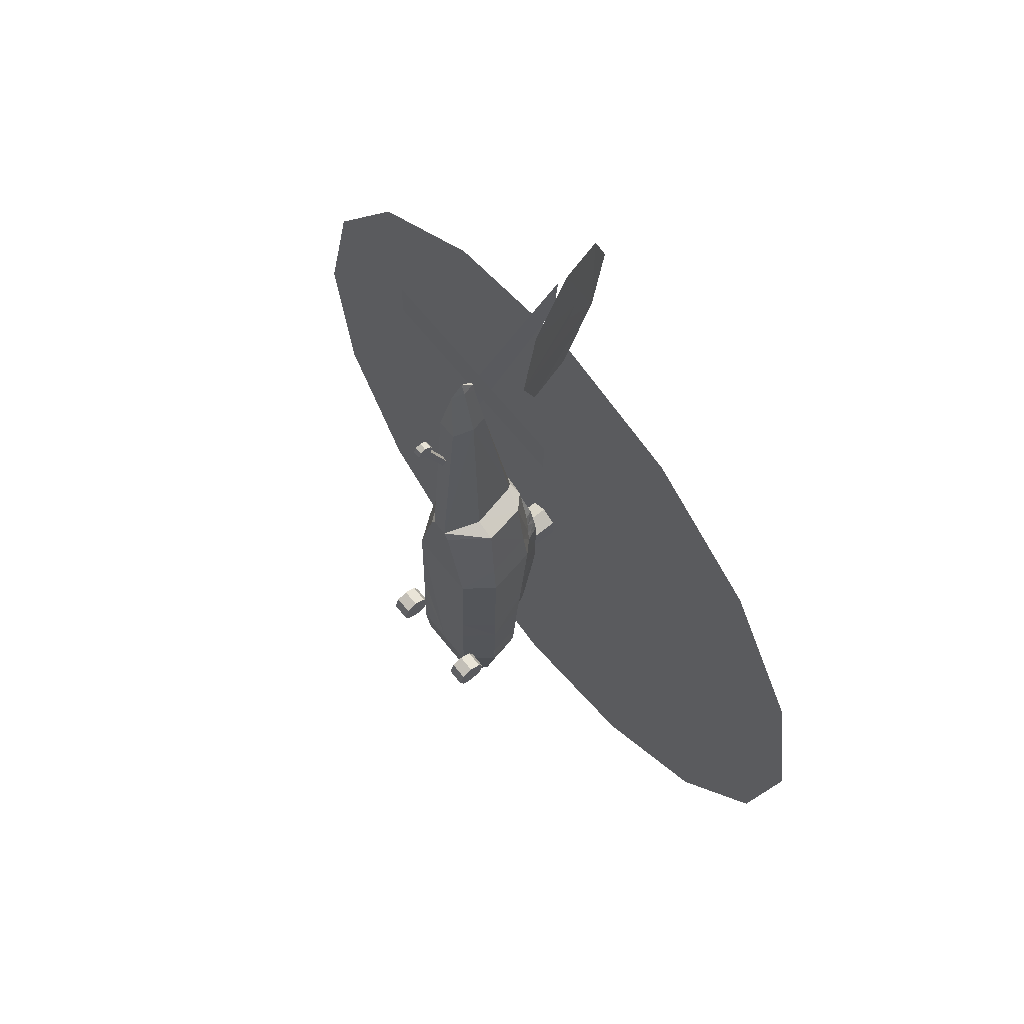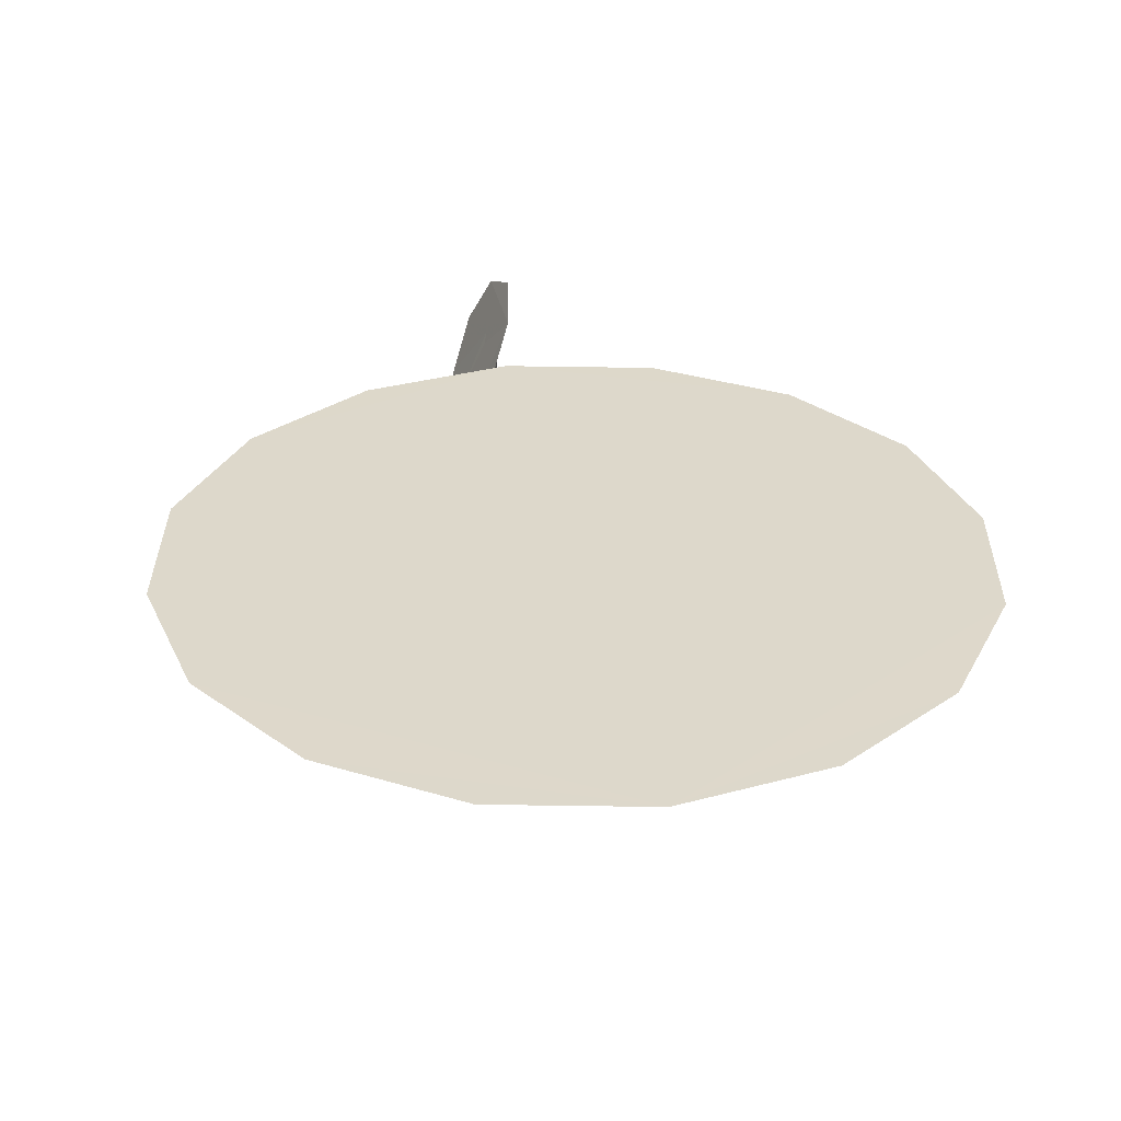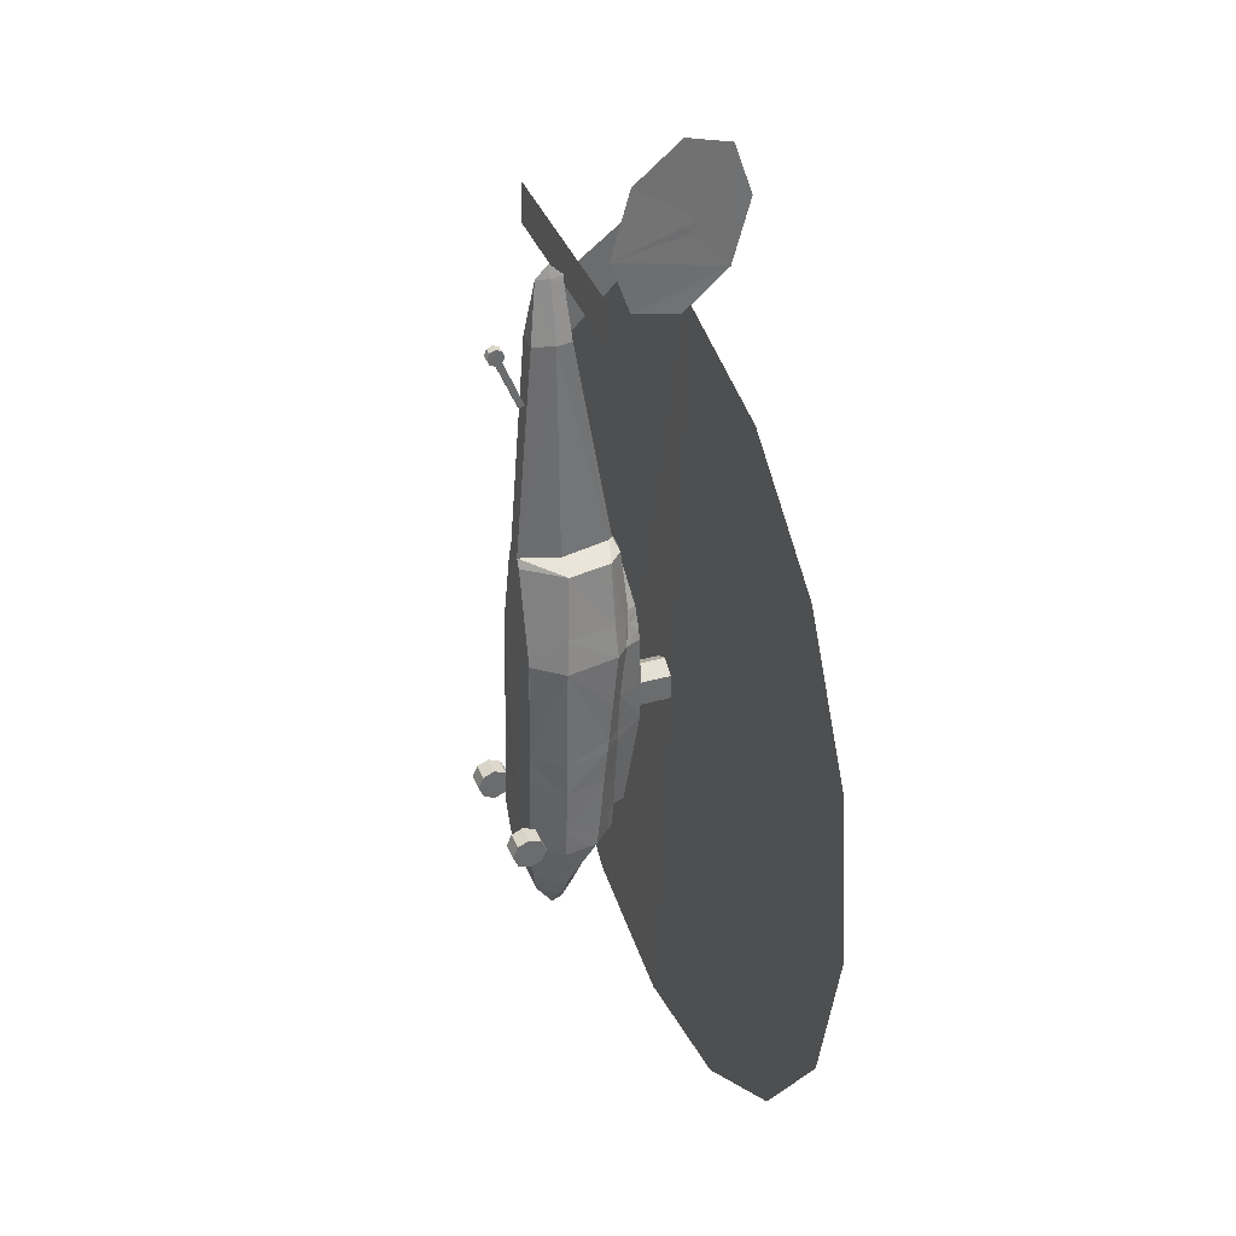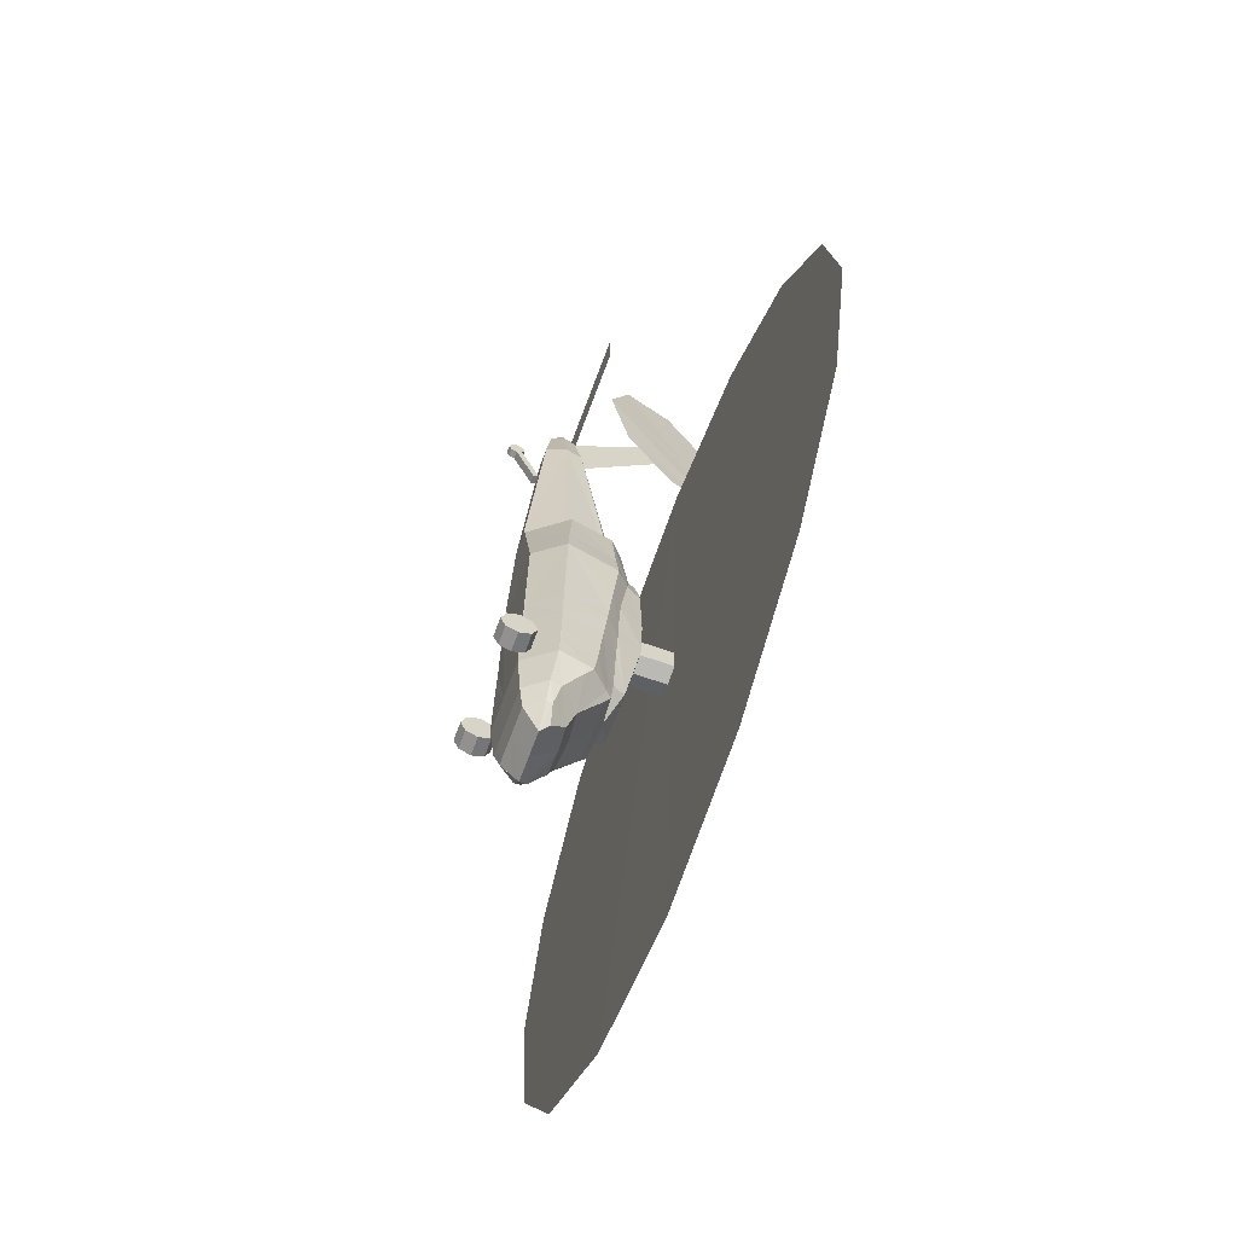
<metadata>
{"format":"obj","ext":"obj","renderer":"f3d","projection":"perspective","resolution":1024,"background":"white","views":[{"elev":66.2,"azim":51.3,"up":"+Z"},{"elev":29.4,"azim":169.5,"up":"+Y"},{"elev":37.4,"azim":69.9,"up":"+Z"},{"elev":-63.8,"azim":70.1,"up":"+Z"}]}
</metadata>
<code>
v 0.3802 0.07332 0.2246
v 0.3719 0.07332 0.2449
v 0.3744 0.08395 0.2449
v 0.3806 0.07912 0.2246
v 0.3637 0.07719 0.285
v 0.3686 0.1023 0.284
v 0.371 0.1023 0.2729
v 0.3637 0.07815 0.3091
v 0.3686 0.1013 0.3091
v 0.3802 0.08927 0.5875
v 0.4 0.08927 0.5957
v 0.4106 0.1371 0.5957
v 0.3879 0.1308 0.587
v 0.3922 0.05738 0.2246
v 0.3874 0.05303 0.2449
v 0.4203 0.05738 0.2246
v 0.4203 0.05303 0.2449
v 0.385 0.04916 0.2859
v 0.4203 0.04916 0.285
v 0.4203 0.05303 0.4947
v 0.385 0.05303 0.4957
v 0.385 0.05158 0.3898
v 0.385 0.05061 0.3575
v 0.4203 0.05303 0.5875
v 0.4072 0.05303 0.5875
v 0.4121 0.05303 0.5957
v 0.4203 0.05303 0.5957
v 0.3922 0.08154 0.2081
v 0.3961 0.07332 0.2004
v 0.3947 0.06704 0.2101
v 0.4203 0.07332 0.2004
v 0.3971 0.09603 0.2236
v 0.3927 0.1033 0.2439
v 0.4203 0.1057 0.2449
v 0.4203 0.09748 0.2246
v 0.4483 0.08154 0.2081
v 0.4444 0.07332 0.2004
v 0.3903 0.1313 0.2835
v 0.3913 0.1337 0.3082
v 0.4203 0.1347 0.2932
v 0.4203 0.1337 0.285
v 0.4555 0.05158 0.3898
v 0.4555 0.05061 0.3575
v 0.4768 0.07912 0.3575
v 0.4768 0.07912 0.3898
v 0.4019 0.1444 0.587
v 0.4145 0.141 0.5957
v 0.4203 0.1419 0.5957
v 0.4203 0.1458 0.5875
v 0.3724 0.1226 0.4019
v 0.3724 0.1265 0.4425
v 0.3831 0.1371 0.4425
v 0.385 0.1357 0.4019
v 0.3734 0.1323 0.4942
v 0.3855 0.1444 0.4942
v 0.3961 0.1492 0.5271
v 0.3961 0.1453 0.3082
v 0.3961 0.1613 0.4014
v 0.4203 0.1622 0.4019
v 0.4203 0.1458 0.3091
v 0.3947 0.1613 0.4415
v 0.3922 0.1588 0.4932
v 0.4203 0.1598 0.4942
v 0.4203 0.1622 0.4425
v 0.3995 0.1574 0.5261
v 0.4203 0.1579 0.5271
v 0.4072 0.1047 0.8054
v 0.4203 0.1057 0.8054
v 0.4043 0.08927 0.8054
v 0.4106 0.06946 0.8054
v 0.4203 0.06946 0.8054
v 0.4164 0.08927 0.8619
v 0.4203 0.07719 0.8619
v 0.4169 0.1013 0.8537
v 0.4188 0.1013 0.8619
v 0.4203 0.1013 0.8619
v 0.4203 0.08927 0.874
v 0.4768 0.08154 0.4947
v 0.4555 0.05303 0.4957
v 0.4043 0.1941 0.4333
v 0.4043 0.1941 0.4077
v 0.4043 0.1622 0.4077
v 0.4043 0.1622 0.4333
v 0.4203 0.1941 0.4019
v 0.4768 0.07719 0.285
v 0.4768 0.07815 0.3091
v 0.4555 0.04916 0.2859
v 0.4203 0.2023 0.9388
v 0.4203 0.1985 0.8943
v 0.4686 0.1212 0.3898
v 0.4686 0.1178 0.3575
v 0.3719 0.1212 0.3898
v 0.3855 0.1357 0.3898
v 0.3719 0.1178 0.3575
v 0.3879 0.1347 0.3575
v 0.3855 0.126 0.284
v 0.3913 0.126 0.2753
v 0.4203 0.126 0.2729
v 0.472 0.1013 0.3091
v 0.4696 0.1129 0.3091
v 0.371 0.1129 0.3091
v 0.384 0.126 0.3082
v 0.4241 0.05979 0.744
v 0.4203 0.05979 0.744
v 0.4203 0.06511 0.7464
v 0.4241 0.06511 0.7464
v 0.4241 0.04674 0.7919
v 0.4241 0.04095 0.7894
v 0.4203 0.04095 0.7894
v 0.4203 0.04674 0.7919
v 0.4551 0.126 0.284
v 0.4502 0.1313 0.2835
v 0.4493 0.1337 0.3082
v 0.4565 0.126 0.3082
v 0.4526 0.1347 0.3575
v 0.4493 0.126 0.2753
v 0.4551 0.1357 0.3898
v 0.4555 0.1357 0.4019
v 0.4681 0.1226 0.4019
v 0.4362 0.1622 0.4077
v 0.4362 0.1941 0.4077
v 0.4362 0.1622 0.4333
v 0.4362 0.1941 0.4333
v 0.4241 0.08927 0.8619
v 0.4217 0.1013 0.8619
v 0.4237 0.1013 0.8537
v 0.4333 0.1047 0.8054
v 0.4299 0.06946 0.8054
v 0.4164 0.04674 0.7919
v 0.4164 0.06511 0.7464
v 0.4164 0.04095 0.7894
v 0.4164 0.05979 0.744
v 0.4362 0.08927 0.8054
v 0.3637 0.07912 0.3575
v 0.3637 0.07912 0.3898
v 0.3637 0.08154 0.4947
v 0.4599 0.07912 0.2246
v 0.4662 0.08395 0.2449
v 0.4686 0.07332 0.2449
v 0.4604 0.07332 0.2246
v 0.4696 0.1023 0.2729
v 0.472 0.1023 0.284
v 0.4526 0.1308 0.587
v 0.4299 0.1371 0.5957
v 0.4406 0.08927 0.5957
v 0.4604 0.08927 0.5875
v 0.4531 0.05303 0.2449
v 0.4483 0.05738 0.2246
v 0.4333 0.05303 0.5875
v 0.4285 0.05303 0.5957
v 0.4459 0.06704 0.2101
v 0.4478 0.1033 0.2439
v 0.4435 0.09603 0.2236
v 0.4261 0.141 0.5957
v 0.4386 0.1444 0.587
v 0.4575 0.1371 0.4425
v 0.4681 0.1265 0.4425
v 0.4551 0.1444 0.4942
v 0.4671 0.1323 0.4942
v 0.4444 0.1492 0.5271
v 0.4444 0.1613 0.4014
v 0.4444 0.1453 0.3082
v 0.4459 0.1613 0.4415
v 0.4483 0.1588 0.4932
v 0.441 0.1574 0.5261
v 0.4483 0.1555 0.5005
v 0.4507 0.1502 0.5005
v 0.4517 0.1458 0.5039
v 0.4459 0.1588 0.5043
v 0.4444 0.1579 0.5111
v 0.4517 0.1453 0.5101
v 0.4613 0.1313 0.5271
v 0.4483 0.1477 0.514
v 0.471 0.08395 0.5271
v 0.3695 0.08395 0.5271
v 0.3792 0.1313 0.5271
v 0.4454 0.1531 0.515
v 0.4203 0.1013 0.8943
v 0.5251 0.1013 0.8537
v 0.5251 0.1013 0.8943
v 0.3154 0.1013 0.8537
v 0.3154 0.1013 0.8943
v 0.3951 0.1531 0.515
v 0.3961 0.1579 0.5111
v 0.3922 0.1477 0.514
v 0.3898 0.1502 0.5005
v 0.3922 0.1555 0.5005
v 0.3889 0.1458 0.5039
v 0.3947 0.1588 0.5043
v 0.3889 0.1453 0.5101
v 0.4203 0.1941 0.4425
v 0.4203 0.2106 0.816
v 0.572 0.2096 0.7851
v 0.6996 0.2072 0.6996
v 0.7861 0.2033 0.5715
v 0.8155 0.1985 0.4208
v 0.7861 0.1936 0.2695
v 0.6996 0.1893 0.1415
v 0.572 0.1869 0.05593
v 0.4203 0.1864 0.025
v 0.4048 0.2724 0.8943
v 0.4145 0.2507 0.9513
v 0.4362 0.1985 0.975
v 0.458 0.1458 0.9513
v 0.4681 0.1241 0.8943
v 0.458 0.1458 0.8368
v 0.4362 0.1985 0.8136
v 0.4145 0.2507 0.8368
v 0.2685 0.2096 0.7851
v 0.141 0.2072 0.6996
v 0.05448 0.2033 0.5715
v 0.025 0.1985 0.4208
v 0.05448 0.1936 0.2695
v 0.141 0.1893 0.1415
v 0.2685 0.1869 0.05593
v 0.4241 0.04916 0.7972
v 0.4241 0.04674 0.803
v 0.4241 0.04095 0.8054
v 0.4241 0.03563 0.803
v 0.4241 0.03321 0.7972
v 0.4241 0.03563 0.7919
v 0.4203 0.03563 0.7919
v 0.4203 0.03321 0.7972
v 0.4203 0.03563 0.803
v 0.4203 0.04095 0.8054
v 0.4203 0.04674 0.803
v 0.4203 0.04916 0.7972
v 0.4623 0.04095 0.285
v 0.4623 0.02983 0.2898
v 0.4623 0.025 0.3009
v 0.4623 0.02983 0.3125
v 0.4623 0.04095 0.3173
v 0.4623 0.05254 0.3125
v 0.4623 0.05738 0.3009
v 0.4623 0.05254 0.2898
v 0.4807 0.05254 0.2898
v 0.4807 0.05738 0.3009
v 0.4807 0.05254 0.3125
v 0.4807 0.04095 0.3173
v 0.4807 0.02983 0.3125
v 0.4807 0.025 0.3009
v 0.4807 0.02983 0.2898
v 0.4807 0.04095 0.285
v 0.3599 0.05254 0.2898
v 0.3599 0.05738 0.3009
v 0.3782 0.05738 0.3009
v 0.3782 0.05254 0.2898
v 0.3599 0.05254 0.3125
v 0.3782 0.05254 0.3125
v 0.4164 0.04095 0.8054
v 0.4164 0.03563 0.803
v 0.3599 0.04095 0.3173
v 0.3782 0.04095 0.3173
v 0.3599 0.02983 0.3125
v 0.3782 0.02983 0.3125
v 0.4164 0.04674 0.803
v 0.4164 0.03321 0.7972
v 0.3599 0.025 0.3009
v 0.3782 0.025 0.3009
v 0.3599 0.02983 0.2898
v 0.3782 0.02983 0.2898
v 0.3599 0.04095 0.285
v 0.3782 0.04095 0.285
v 0.4164 0.03563 0.7919
v 0.4164 0.04916 0.7972
v 0.4705 0.1096 0.284
v 0.37 0.1096 0.284
f 1 2 3
f 2 5 6
f 5 8 9
f 10 11 12
f 14 15 2
f 16 17 15
f 15 18 5
f 17 19 18
f 19 20 21
f 20 24 25
f 26 11 10
f 10 25 26
f 26 25 24
f 28 29 1
f 14 1 29
f 29 31 16
f 30 16 14
f 32 33 34
f 4 3 33
f 35 36 37
f 3 7 33
f 38 39 40
f 42 43 44
f 46 47 48
f 13 12 47
f 28 32 35
f 32 28 4
f 50 51 52
f 51 54 55
f 56 46 49
f 57 58 59
f 53 52 61
f 61 62 63
f 52 55 62
f 40 57 60
f 40 39 57
f 56 49 65
f 66 65 49
f 48 47 67
f 67 12 11
f 47 12 67
f 11 26 70
f 26 27 71
f 72 69 70
f 70 71 73
f 68 67 74
f 76 75 77
f 77 75 72
f 77 72 73
f 78 79 42
f 80 81 82
f 81 84 59
f 85 86 44
f 90 45 44
f 92 50 53
f 94 92 93
f 96 38 97
f 97 38 41
f 91 44 86
f 101 94 95
f 102 39 38
f 103 104 105
f 103 106 107
f 104 103 108
f 106 105 110
f 111 112 113
f 114 113 115
f 98 41 112
f 116 112 111
f 115 117 90
f 117 118 119
f 120 59 84
f 122 120 121
f 73 124 77
f 124 125 77
f 77 125 76
f 76 125 126
f 73 71 128
f 129 110 105
f 109 131 132
f 131 129 130
f 73 128 133
f 130 105 104
f 101 9 8
f 94 134 135
f 18 23 134
f 135 22 21
f 135 134 23
f 31 29 28
f 137 138 139
f 138 141 142
f 142 99 86
f 143 144 145
f 140 139 147
f 148 147 17
f 139 85 87
f 147 87 19
f 87 43 42
f 79 149 24
f 146 145 150
f 150 149 146
f 27 24 149
f 137 140 37
f 151 37 140
f 151 16 31
f 148 16 151
f 35 34 152
f 153 152 138
f 128 71 27
f 152 141 138
f 41 40 113
f 133 128 150
f 49 48 154
f 155 154 144
f 35 153 36
f 137 36 153
f 118 156 157
f 156 158 159
f 49 155 160
f 60 59 161
f 161 163 156
f 64 63 164
f 163 164 158
f 60 162 40
f 162 113 40
f 165 49 160
f 49 165 66
f 68 127 154
f 133 145 144
f 127 144 154
f 164 166 167
f 167 168 158
f 164 169 166
f 63 66 165
f 165 170 169
f 59 120 161
f 120 122 163
f 122 64 163
f 162 161 117
f 161 118 117
f 158 171 172
f 171 160 155
f 171 173 160
f 158 168 171
f 78 174 79
f 174 146 149
f 92 135 50
f 135 136 51
f 136 54 51
f 136 175 176
f 175 10 13
f 124 126 125
f 124 133 127
f 170 165 177
f 165 160 173
f 159 172 174
f 172 143 146
f 119 45 90
f 119 157 78
f 157 159 78
f 183 65 184
f 183 185 56
f 75 74 72
f 74 67 69
f 55 186 187
f 55 188 186
f 187 189 62
f 62 189 65
f 189 184 65
f 58 82 59
f 58 61 83
f 61 64 83
f 39 95 93
f 93 53 58
f 54 176 190
f 176 13 46
f 56 185 190
f 190 188 55
f 21 175 136
f 21 25 10
f 84 81 80
f 107 110 109
f 191 80 83
f 191 123 121
f 131 109 110
f 64 122 123
f 169 170 177
f 168 173 171
f 187 186 188
f 190 185 188
f 107 216 217
f 222 109 108
f 223 222 221
f 224 223 220
f 225 224 219
f 226 225 218
f 227 226 217
f 110 227 216
f 228 229 230
f 236 237 238
f 228 235 236
f 229 228 243
f 230 229 242
f 231 230 241
f 232 231 240
f 233 232 239
f 234 233 238
f 235 234 237
f 244 245 246
f 245 248 249
f 250 251 224
f 248 252 253
f 252 254 255
f 256 250 225
f 251 257 223
f 254 258 259
f 258 260 261
f 260 262 263
f 262 244 247
f 257 264 222
f 262 260 258
f 264 131 109
f 247 246 249
f 131 264 257
f 129 265 227
f 265 256 226
f 152 116 111
f 141 266 142
f 142 266 100
f 9 101 267
f 6 267 7
f 7 267 96
f 267 101 102
f 33 97 98
f 34 98 116
f 111 114 100
f 68 76 88
f 89 88 76
f 68 76 88
f 89 88 76
f 178 125 126
f 180 179 126
f 178 76 125
f 125 76 178
f 178 75 74
f 182 181 74
f 178 76 75
f 75 76 178
f 192 193 194
f 200 199 198
f 201 202 203
f 208 207 206
f 192 209 210
f 200 215 214
f 1 3 4
f 2 6 7
f 2 7 3
f 5 9 6
f 10 12 13
f 14 2 1
f 16 15 14
f 15 5 2
f 17 18 15
f 19 21 22
f 19 22 23
f 19 23 18
f 20 25 21
f 26 24 27
f 28 1 4
f 14 29 30
f 29 16 30
f 32 34 35
f 4 33 32
f 35 37 31
f 38 40 41
f 42 44 45
f 46 48 49
f 13 47 46
f 50 52 53
f 51 55 52
f 57 59 60
f 53 61 58
f 61 63 64
f 52 62 61
f 48 67 68
f 67 11 69
f 11 70 69
f 26 71 70
f 72 70 73
f 68 74 75
f 68 75 76
f 78 42 45
f 80 82 83
f 81 59 82
f 85 44 43
f 85 43 87
f 90 44 91
f 92 53 93
f 94 93 95
f 97 41 98
f 91 86 99
f 91 99 100
f 101 95 39
f 101 39 102
f 102 38 96
f 103 105 106
f 103 107 108
f 104 108 109
f 106 110 107
f 111 113 114
f 114 115 91
f 114 91 100
f 98 112 116
f 115 90 91
f 117 119 90
f 120 84 121
f 122 121 123
f 76 126 127
f 76 127 68
f 129 105 130
f 109 132 104
f 131 130 132
f 73 133 124
f 130 104 132
f 101 8 134
f 101 134 94
f 94 135 92
f 18 134 8
f 18 8 5
f 135 21 136
f 135 23 22
f 31 28 35
f 137 139 140
f 138 142 85
f 138 85 139
f 142 86 85
f 143 145 146
f 140 147 148
f 148 17 16
f 139 87 147
f 147 19 17
f 87 42 79
f 87 79 20
f 87 20 19
f 79 24 20
f 27 149 150
f 137 37 36
f 151 140 148
f 151 31 37
f 35 152 153
f 153 138 137
f 128 27 150
f 41 113 112
f 133 150 145
f 49 154 155
f 155 144 143
f 118 157 119
f 156 159 157
f 60 161 162
f 161 156 118
f 64 164 163
f 163 158 156
f 68 154 48
f 133 144 127
f 164 167 158
f 63 165 169
f 63 169 164
f 120 163 161
f 162 117 115
f 162 115 113
f 158 172 159
f 171 155 143
f 171 143 172
f 174 149 79
f 135 51 50
f 136 176 54
f 175 13 176
f 124 127 126
f 165 173 177
f 159 174 78
f 172 146 174
f 119 78 45
f 183 56 65
f 74 69 72
f 55 187 62
f 62 65 66
f 62 66 63
f 58 83 82
f 39 93 58
f 39 58 57
f 54 190 55
f 176 46 56
f 176 56 190
f 21 10 175
f 84 80 191
f 107 109 108
f 191 83 64
f 191 121 84
f 131 110 129
f 64 123 191
f 169 177 173
f 169 173 168
f 169 168 167
f 169 167 166
f 187 188 185
f 187 185 183
f 187 183 184
f 187 184 189
f 107 217 218
f 107 218 219
f 107 219 220
f 107 220 221
f 107 221 108
f 222 108 221
f 223 221 220
f 224 220 219
f 225 219 218
f 226 218 217
f 227 217 216
f 110 216 107
f 228 230 231
f 228 231 232
f 228 232 233
f 228 233 234
f 228 234 235
f 236 238 239
f 236 239 240
f 236 240 241
f 236 241 242
f 236 242 243
f 228 236 243
f 229 243 242
f 230 242 241
f 231 241 240
f 232 240 239
f 233 239 238
f 234 238 237
f 235 237 236
f 244 246 247
f 245 249 246
f 250 224 225
f 248 253 249
f 252 255 253
f 256 225 226
f 251 223 224
f 254 259 255
f 258 261 259
f 260 263 261
f 262 247 263
f 257 222 223
f 262 258 254
f 262 254 252
f 262 252 248
f 262 248 245
f 262 245 244
f 264 109 222
f 247 249 253
f 247 253 255
f 247 255 259
f 247 259 261
f 247 261 263
f 131 257 251
f 131 251 250
f 131 250 256
f 131 256 265
f 131 265 129
f 129 227 110
f 265 226 227
f 152 111 266
f 152 266 141
f 142 100 99
f 9 267 6
f 7 96 97
f 7 97 33
f 267 102 96
f 33 98 34
f 34 116 152
f 111 100 266
f 68 88 89
f 89 76 68
f 68 88 89
f 89 76 68
f 178 126 179
f 178 179 180
f 180 126 125
f 180 125 178
f 178 74 181
f 178 181 182
f 182 74 75
f 182 75 178
f 192 194 195
f 192 195 196
f 192 196 197
f 192 197 198
f 192 198 199
f 192 199 200
f 200 198 197
f 200 197 196
f 200 196 195
f 200 195 194
f 200 194 193
f 200 193 192
f 201 203 204
f 201 204 205
f 201 205 206
f 201 206 207
f 201 207 208
f 208 206 205
f 208 205 204
f 208 204 203
f 208 203 202
f 208 202 201
f 192 210 211
f 192 211 212
f 192 212 213
f 192 213 214
f 192 214 215
f 192 215 200
f 200 214 213
f 200 213 212
f 200 212 211
f 200 211 210
f 200 210 209
f 200 209 192

</code>
